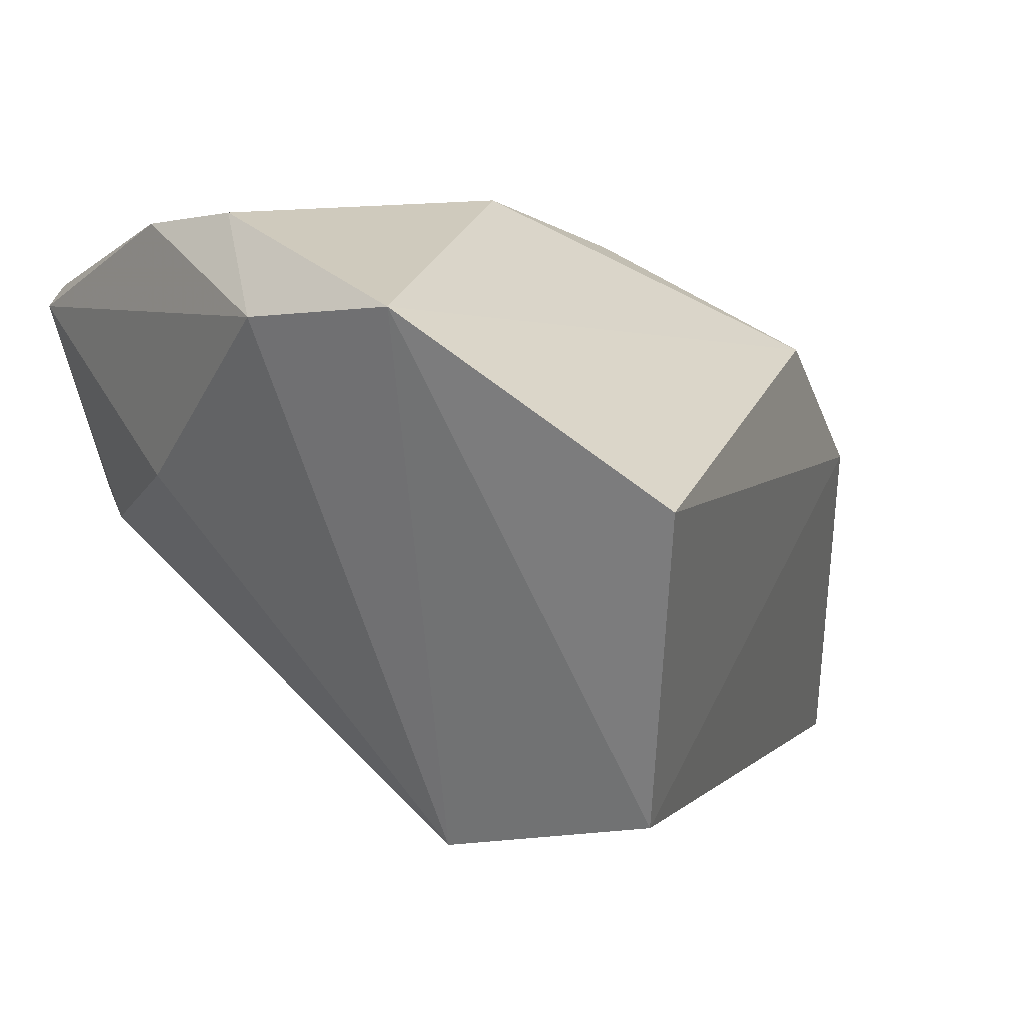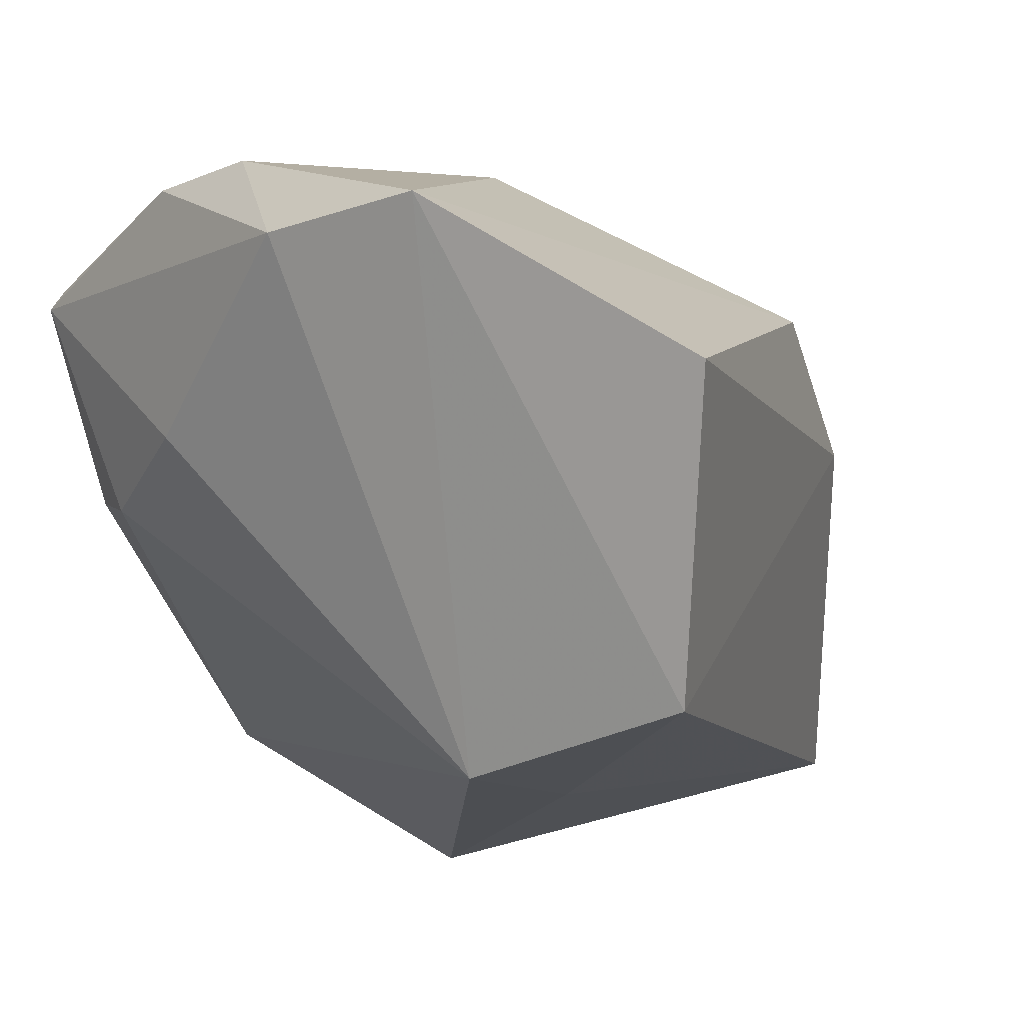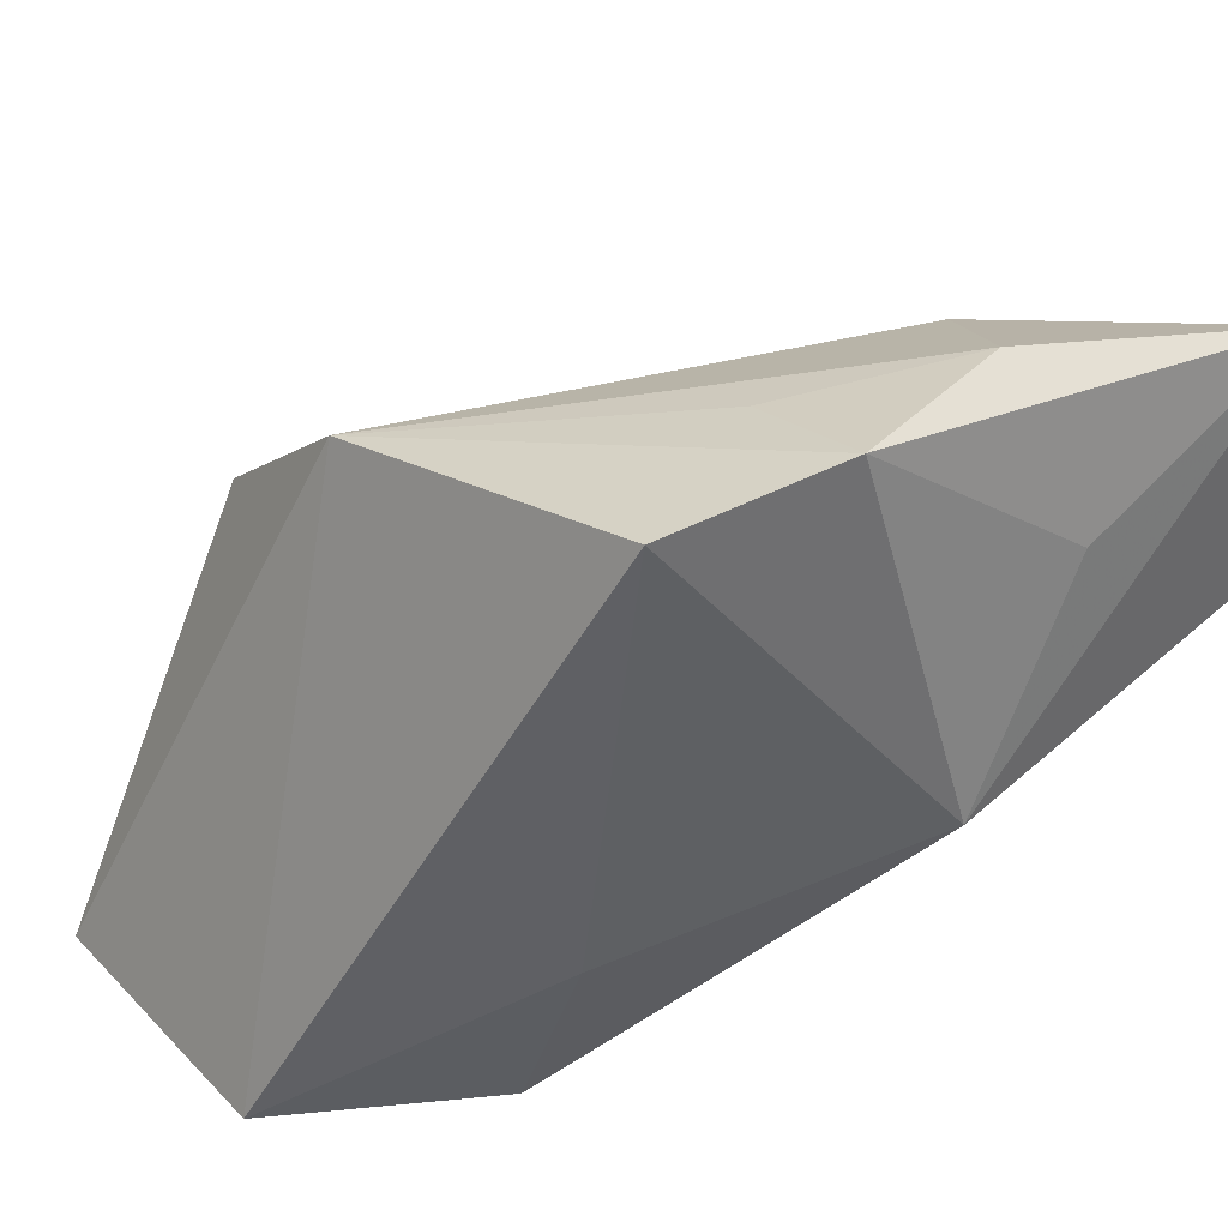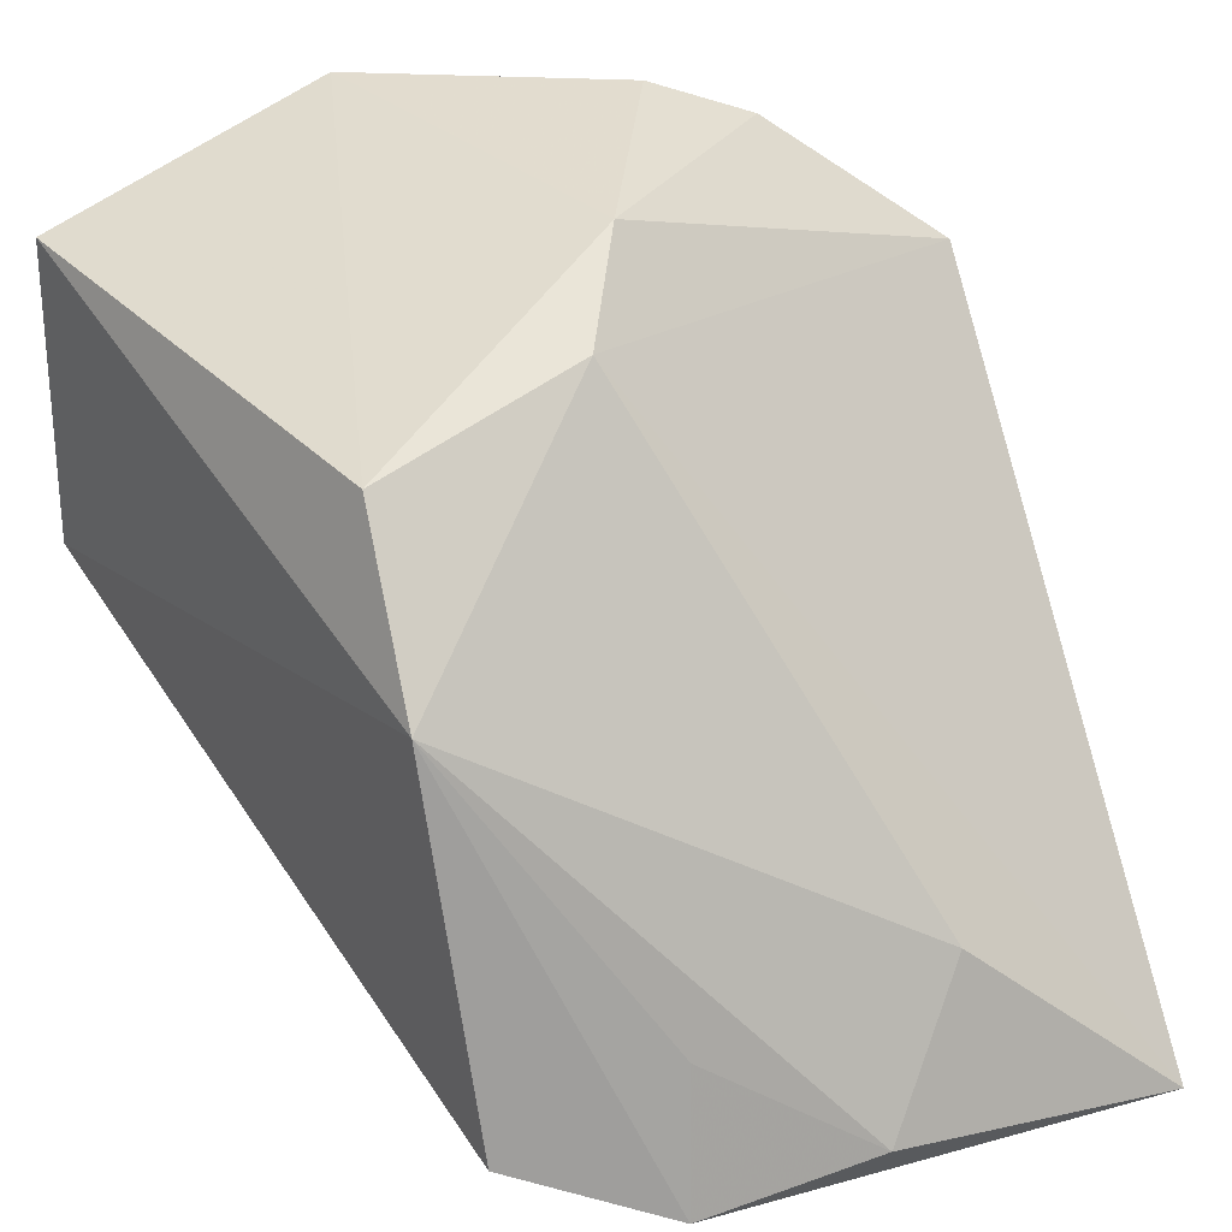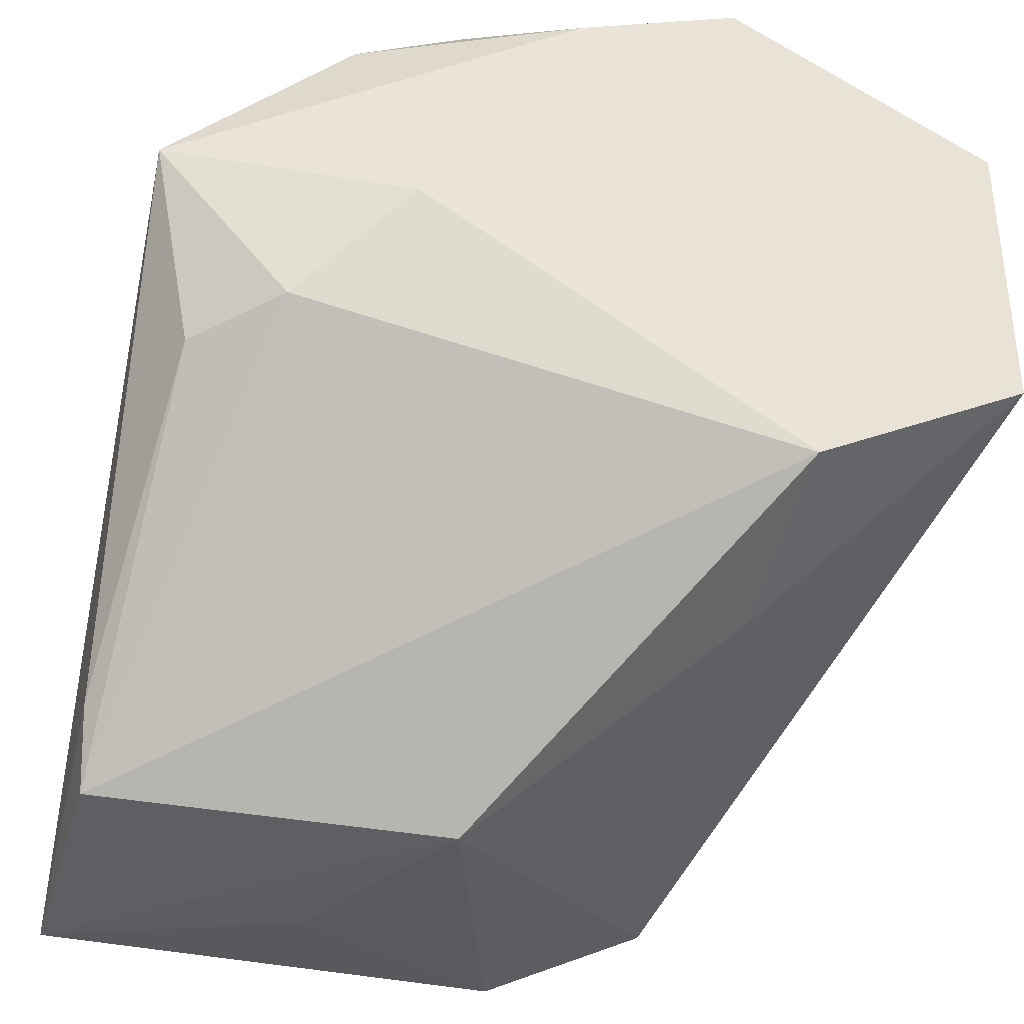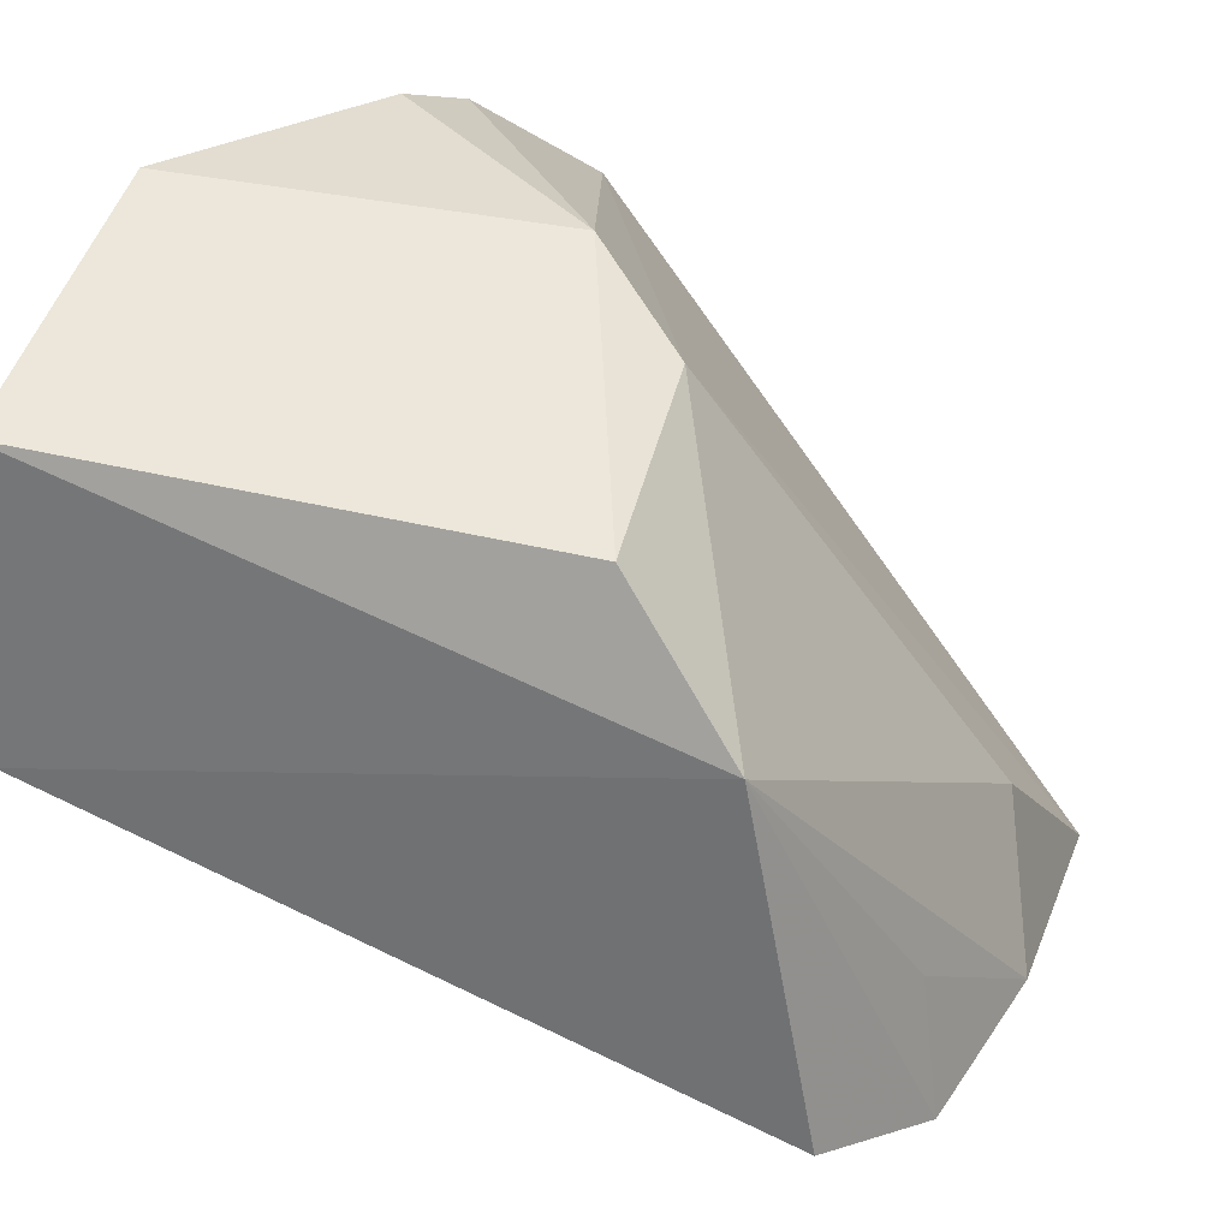
<metadata>
{"format":"obj","ext":"obj","renderer":"f3d","projection":"perspective","resolution":1024,"background":"white","views":[{"elev":28.6,"azim":-143.3,"up":"+Y"},{"elev":16.6,"azim":-146.2,"up":"+Y"},{"elev":30.5,"azim":-36.3,"up":"+Z"},{"elev":26.1,"azim":-20.1,"up":"+Y"},{"elev":-32.9,"azim":165.3,"up":"+Y"},{"elev":29.9,"azim":-63.8,"up":"+Y"}]}
</metadata>
<code>
v -0.02198 -0.03047 0.03309
v 0.03983 0.02429 -0.0168
v -0.02561 0.00668 0.02761
v 0.001408 0.03631 -0.03108
v -0.02582 0.02288 0.01686
v 0.02224 0.03674 -0.02129
v -0.04178 0.03015 -0.02897
v -0.01999 -0.0105 -0.03111
v 0.02783 0.004386 -0.02298
v -0.04143 0.0002907 -0.03059
v 0.03614 0.002101 -0.01636
v -0.005841 -0.0221 0.03594
v 0.01025 -0.03187 0.04006
v -2.687e-05 0.03686 0.002285
v 0.04041 0.02252 -0.01853
v 0.04041 -0.02534 0.005521
v 0.04041 -0.03612 0.03511
v -0.01441 0.04151 -0.03111
v -0.01905 -0.01838 -0.0136
v 0.01837 -0.01733 0.0347
v 0.016 -0.03711 0.02325
v 0.01685 0.01474 -0.02822
v 0.005194 -0.03679 0.001454
v 0.03969 -0.03275 0.009257
v -0.005747 0.02981 0.01305
v 0.0116 0.04064 -0.022
v -0.006559 -0.03616 0.03805
f 17 15 2
f 2 25 17
f 15 22 4
f 4 22 8
f 25 2 14
f 24 23 8
f 17 23 24
f 7 10 3
f 10 1 3
f 21 23 17
f 19 1 10
f 23 1 19
f 19 10 8
f 8 23 19
f 26 4 18
f 18 14 26
f 18 10 7
f 8 10 18
f 18 4 8
f 26 14 6
f 6 14 2
f 6 2 15
f 15 4 6
f 6 4 26
f 9 22 15
f 8 22 9
f 9 24 8
f 7 3 5
f 5 3 25
f 25 14 5
f 5 18 7
f 14 18 5
f 11 9 15
f 24 9 11
f 27 3 1
f 27 1 23
f 23 21 27
f 27 21 17
f 17 13 27
f 17 25 20
f 20 13 17
f 25 3 20
f 3 13 20
f 16 11 15
f 24 11 16
f 16 15 17
f 17 24 16
f 12 13 3
f 3 27 12
f 12 27 13

</code>
